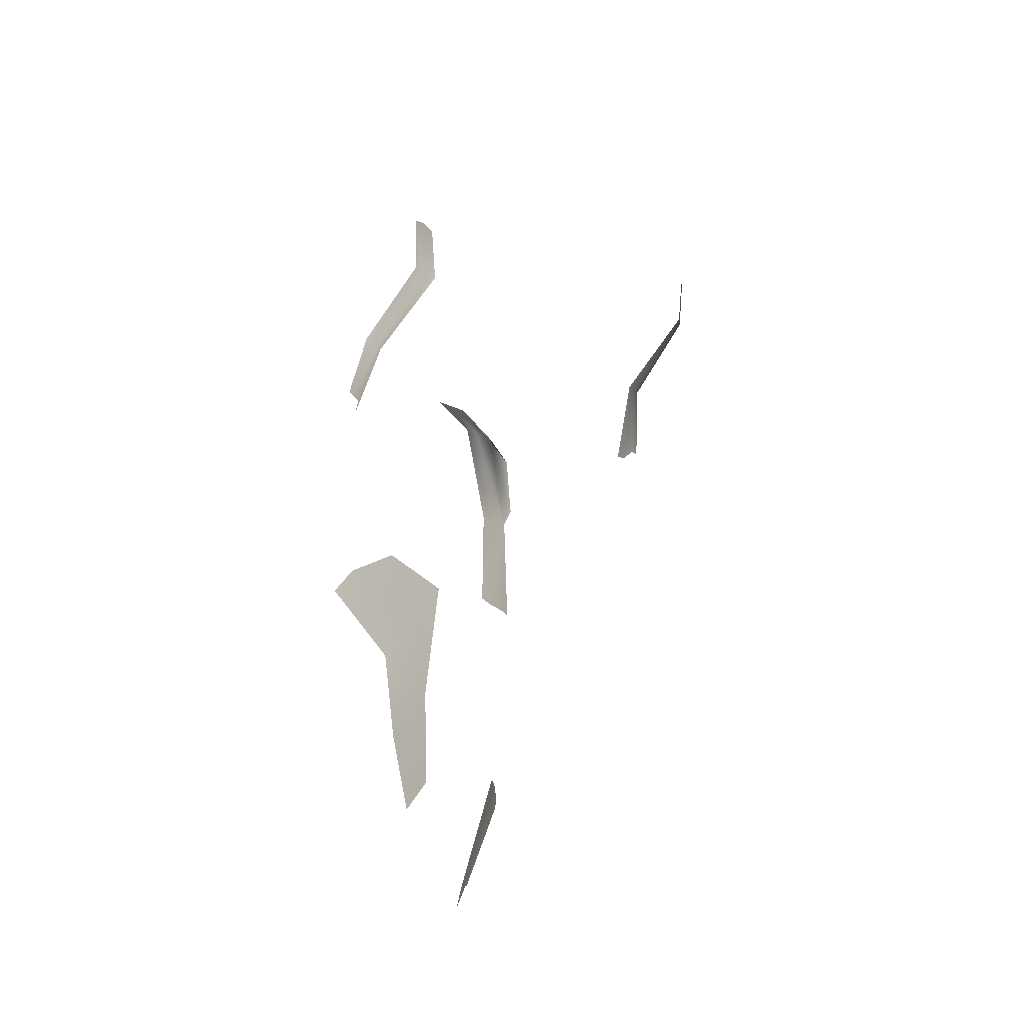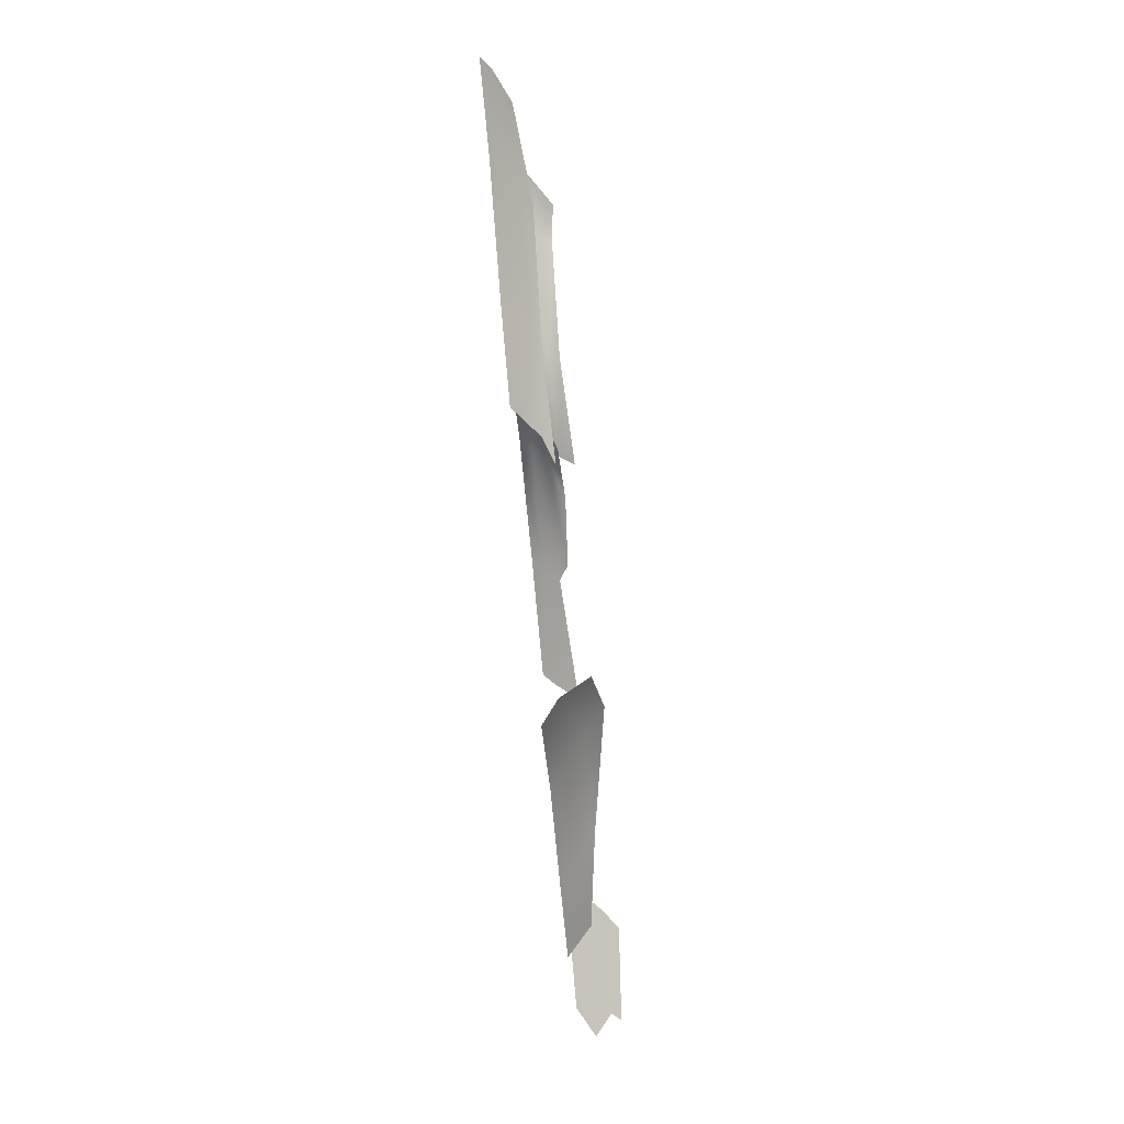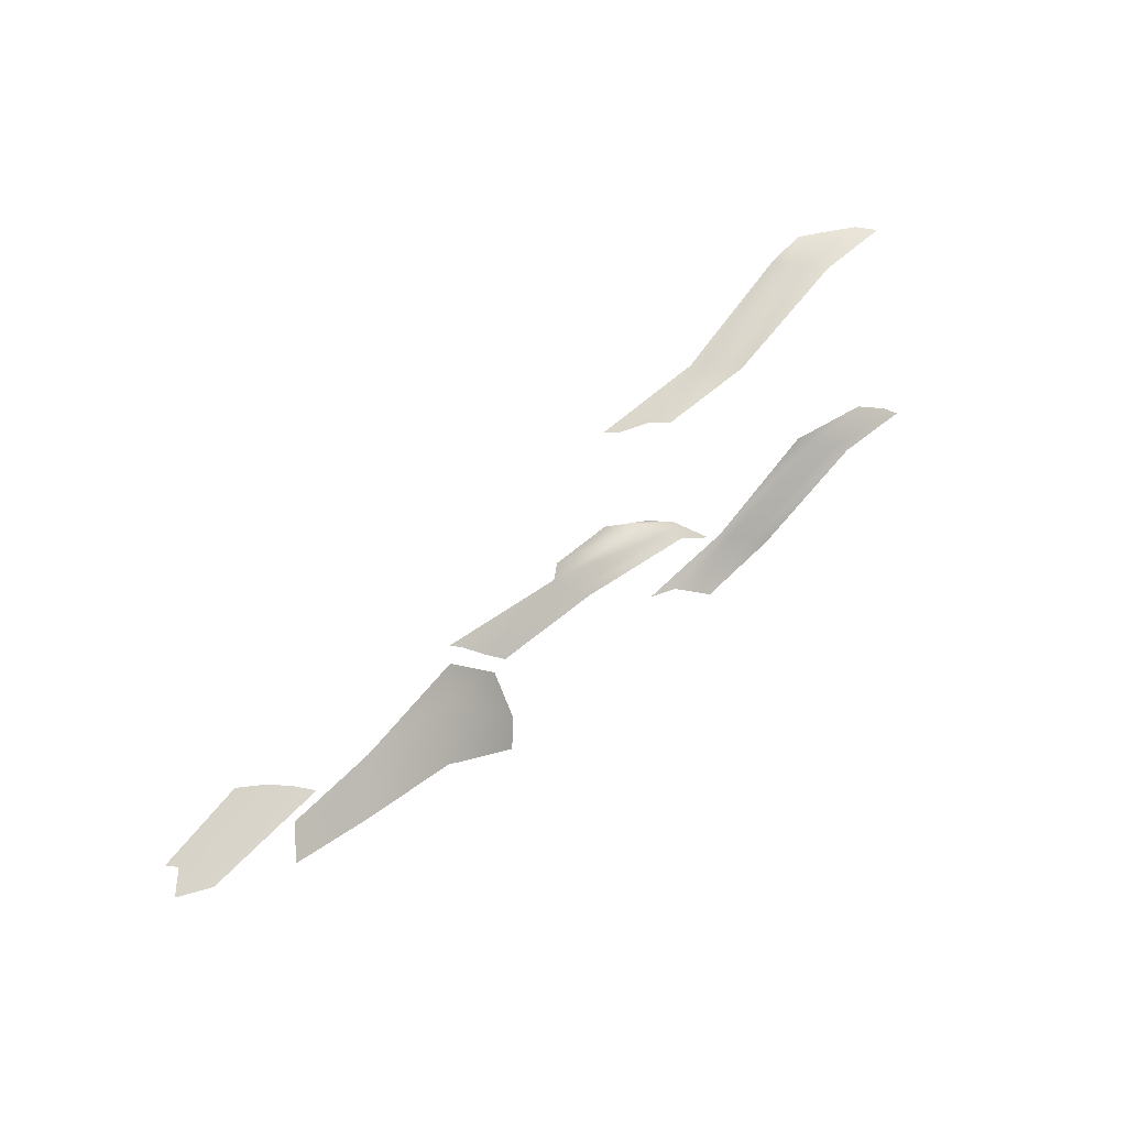
<metadata>
{"format":"obj","ext":"obj","renderer":"f3d","projection":"perspective","resolution":1024,"background":"white","views":[{"elev":56.3,"azim":91.8,"up":"+Z"},{"elev":-76.0,"azim":-84.8,"up":"+Y"},{"elev":53.9,"azim":136.8,"up":"+Y"}]}
</metadata>
<code>
g ENV_Spongebob_JellyfishFields_Grass_3_LOD0
v 2.679 -0.6517 -0.002333
v 3.242 -0.2913 0.2116
v 3.429 -0.4742 -0.003342
v 2.543 -0.5093 0.1448
v 1.805 -0.7902 -0.0007246
v 2.382 -0.3494 0.3184
v 1.66 -0.6292 0.1459
v 1.077 -1.354 -0.0005124
v 0.924 -1.175 0.1461
v 1.487 -0.4467 0.319
v 1.314 -0.2732 0.4909
v 0.8936 -0.766 0.4126
v -0.453 1.546 0.2777
v -1.331 1.611 0.3591
v -0.3846 1.482 0.4084
v -1.388 1.641 0.2607
v -0.6411 1.642 0.1343
v -2.269 2.156 0.377
v -1.462 1.678 0.1341
v -0.7257 1.7 -0.01523
v -1.551 1.719 -0.01533
v -2.339 2.17 0.2668
v -2.624 2.179 0.4146
v -2.81 2.204 0.2834
v -2.424 2.185 0.1343
v -2.52 2.2 -0.01485
v -3.02 2.226 0.1344
v -3.119 2.231 -0.01451
v -1.175 -1.28 0.2099
v -0.9465 -1.286 0.2991
v -1.836 -1.086 0.2731
v -1.919 -1.132 0.2106
v -1.33 -1.359 0.08889
v -2.969 -0.6227 0.2118
v -2.852 -0.55 0.2954
v -3.621 -0.6292 0.2123
v -3.871 -0.7569 0.09263
v -3.138 -0.7279 0.09168
v -3.984 -0.8464 0.007244
v -3.259 -0.8033 0.006078
v -2.081 -1.221 0.08988
v -1.441 -1.416 0.002512
v -2.197 -1.285 0.003758
v -1.23 -0.3117 0.08741
v -1.341 -0.4289 0.00073
v -0.9712 -0.1082 0.000728
v -0.8588 0.0013 0.08744
v -1.073 -0.1491 0.2089
v 0.2618 0.2068 0.08553
v 0.1456 0.1112 -0.001644
v 1.118 0.1362 -0.004239
v 1.238 0.2236 0.0834
v 0.3637 0.3327 0.2077
v 1.378 0.341 0.2061
v 1.472 0.3998 0.2736
v -0.7011 0.153 0.2089
v -0.8295 -0.005918 0.2984
v 0.2577 0.3946 0.2842
v -0.3366 0.335 0.3181
v 4.339 0.1268 0.3888
v 3.577 0.3629 0.4374
v 3.388 0.3579 0.3061
v 4.269 0.1244 0.3051
v 3.23 0.3376 0.1584
v 4.435 0.04454 0.156
v 3.108 0.3074 0.009747
v 4.165 0.07423 0.006806
v 2.679 -0.6517 -0.002333
v 3.429 -0.4742 -0.003342
v 3.242 -0.2913 0.2116
v 2.543 -0.5093 0.1448
v 1.805 -0.7902 -0.0007246
v 2.382 -0.3494 0.3184
v 1.66 -0.6292 0.1459
v 1.077 -1.354 -0.0005124
v 0.924 -1.175 0.1461
v 1.487 -0.4467 0.319
v 1.314 -0.2732 0.4909
v 0.8936 -0.766 0.4126
v -1.331 1.611 0.3591
v -0.453 1.546 0.2777
v -0.3846 1.482 0.4084
v -1.388 1.641 0.2607
v -2.269 2.156 0.377
v -0.6411 1.642 0.1343
v -2.339 2.17 0.2668
v -2.624 2.179 0.4146
v -2.81 2.204 0.2834
v -1.462 1.678 0.1341
v -0.7257 1.7 -0.01523
v -1.551 1.719 -0.01533
v -2.424 2.185 0.1343
v -3.02 2.226 0.1344
v -2.52 2.2 -0.01485
v -3.119 2.231 -0.01451
v -1.836 -1.086 0.2731
v -0.9465 -1.286 0.2991
v -1.175 -1.28 0.2099
v -1.919 -1.132 0.2106
v -1.33 -1.359 0.08889
v -2.969 -0.6227 0.2118
v -2.852 -0.55 0.2954
v -3.621 -0.6292 0.2123
v -3.871 -0.7569 0.09263
v -3.138 -0.7279 0.09168
v -3.984 -0.8464 0.007244
v -3.259 -0.8033 0.006078
v -2.081 -1.221 0.08988
v -1.441 -1.416 0.002512
v -2.197 -1.285 0.003758
v -0.9712 -0.1082 0.000728
v -1.341 -0.4289 0.00073
v -1.23 -0.3117 0.08741
v -0.8588 0.0013 0.08744
v -1.073 -0.1491 0.2089
v 0.2618 0.2068 0.08553
v 0.1456 0.1112 -0.001644
v 1.118 0.1362 -0.004239
v 1.238 0.2236 0.0834
v 0.3637 0.3327 0.2077
v 1.378 0.341 0.2061
v 1.472 0.3998 0.2736
v -0.7011 0.153 0.2089
v -0.8295 -0.005919 0.2984
v 0.2577 0.3946 0.2842
v -0.3366 0.335 0.3181
v 4.339 0.1268 0.3888
v 3.388 0.3579 0.3061
v 3.577 0.3629 0.4374
v 4.269 0.1244 0.3051
v 3.23 0.3376 0.1584
v 4.435 0.04454 0.156
v 3.108 0.3074 0.009747
v 4.165 0.07423 0.006806
g ENV_Spongebob_JellyfishFields_Grass_3_LOD0_0
f 3 2 1
f 2 4 1
f 1 4 5
f 4 2 6
f 4 7 5
f 4 6 7
f 5 7 8
f 7 9 8
f 6 10 7
f 7 10 9
f 11 10 6
f 10 12 9
f 11 12 10
f 15 14 13
f 14 16 13
f 13 16 17
f 14 18 16
f 16 19 17
f 17 19 20
f 19 21 20
f 18 22 16
f 19 16 22
f 18 23 22
f 23 24 22
f 21 19 25
f 25 19 22
f 25 22 24
f 26 21 25
f 27 25 24
f 26 25 27
f 28 26 27
f 31 30 29
f 32 31 29
f 32 29 33
f 32 34 31
f 34 35 31
f 36 35 34
f 36 34 37
f 34 38 37
f 34 32 38
f 37 38 39
f 38 40 39
f 41 32 33
f 32 41 38
f 38 41 40
f 33 42 41
f 41 43 40
f 42 43 41
f 46 45 44
f 47 46 44
f 44 48 47
f 47 49 46
f 49 50 46
f 51 50 49
f 52 51 49
f 49 53 52
f 49 47 53
f 53 54 52
f 54 53 55
f 48 56 47
f 47 56 53
f 48 57 56
f 53 56 58
f 57 59 56
f 56 59 58
f 62 61 60
f 63 62 60
f 64 62 63
f 65 64 63
f 64 65 66
f 65 67 66
f 70 69 68
f 71 70 68
f 71 68 72
f 70 71 73
f 74 71 72
f 73 71 74
f 74 72 75
f 76 74 75
f 77 73 74
f 77 74 76
f 77 78 73
f 79 77 76
f 79 78 77
f 82 81 80
f 81 83 80
f 84 80 83
f 81 85 83
f 86 84 83
f 87 84 86
f 88 87 86
f 85 89 83
f 83 89 86
f 85 90 89
f 90 91 89
f 86 92 88
f 89 92 86
f 89 91 92
f 92 93 88
f 91 94 92
f 92 94 93
f 94 95 93
f 98 97 96
f 99 98 96
f 100 98 99
f 101 99 96
f 102 101 96
f 102 103 101
f 101 103 104
f 105 101 104
f 99 101 105
f 105 104 106
f 107 105 106
f 108 100 99
f 108 99 105
f 108 105 107
f 100 108 109
f 110 108 107
f 108 110 109
f 113 112 111
f 114 113 111
f 113 114 115
f 116 114 111
f 117 116 111
f 116 117 118
f 119 116 118
f 116 119 120
f 114 116 120
f 119 121 120
f 120 121 122
f 114 123 115
f 123 114 120
f 115 123 124
f 123 120 125
f 123 126 124
f 126 123 125
f 129 128 127
f 128 130 127
f 128 131 130
f 131 132 130
f 132 131 133
f 134 132 133

</code>
